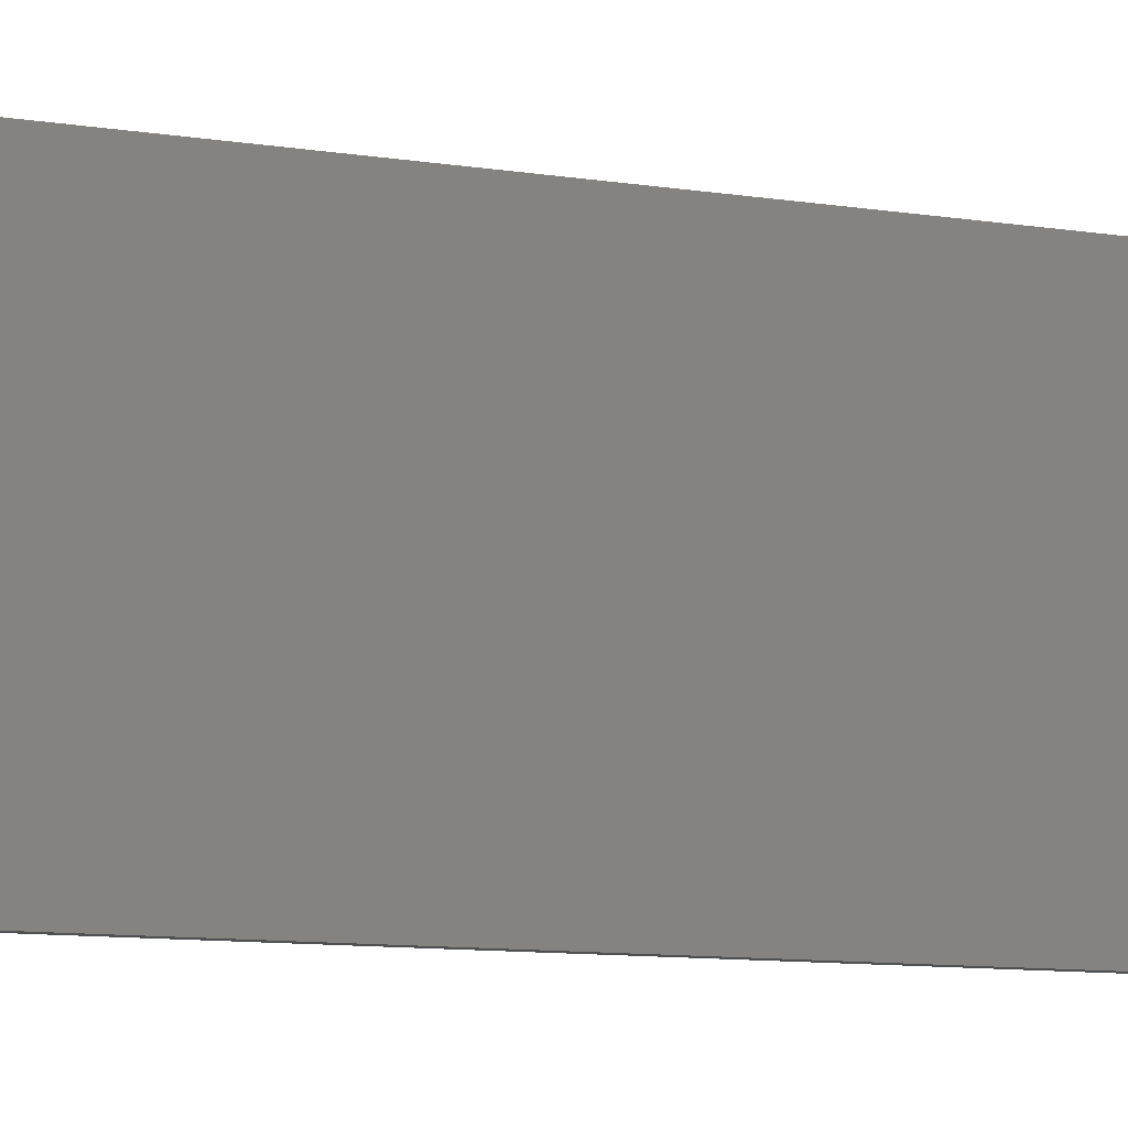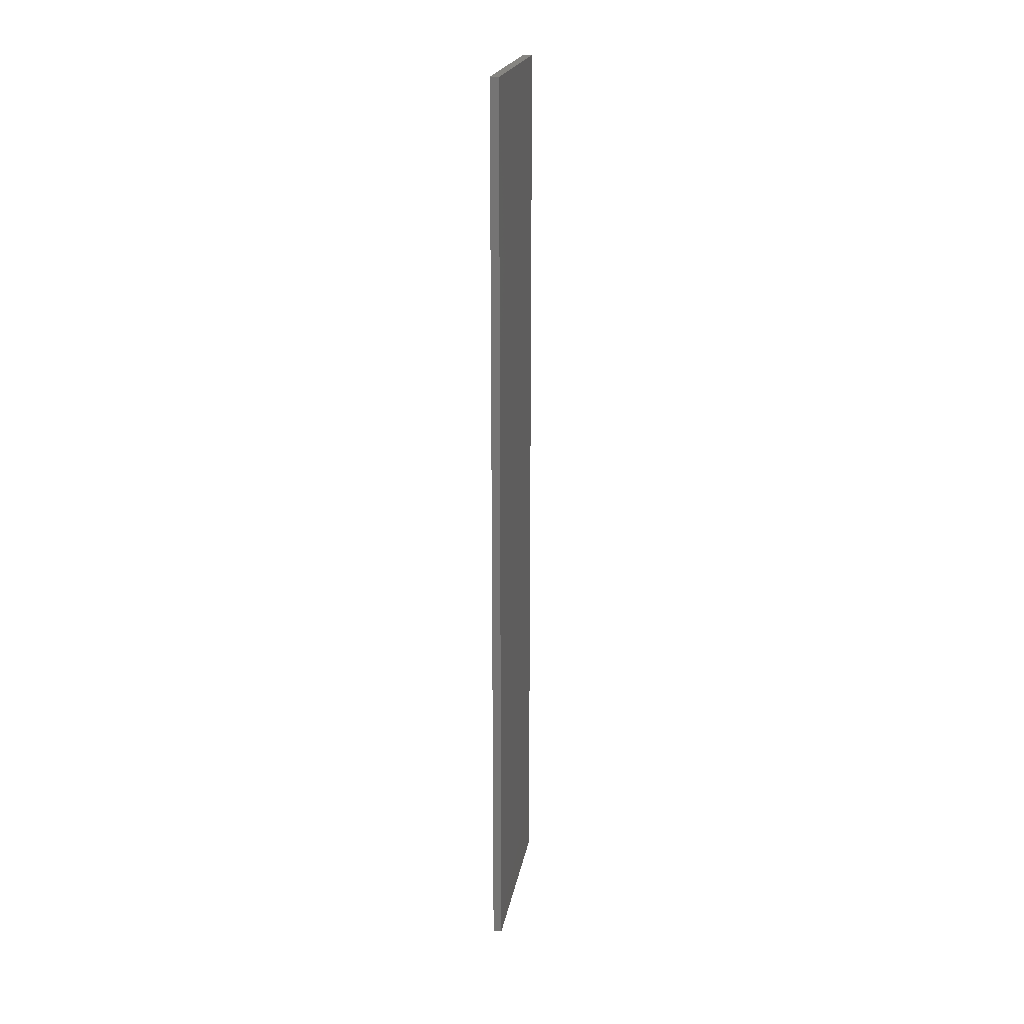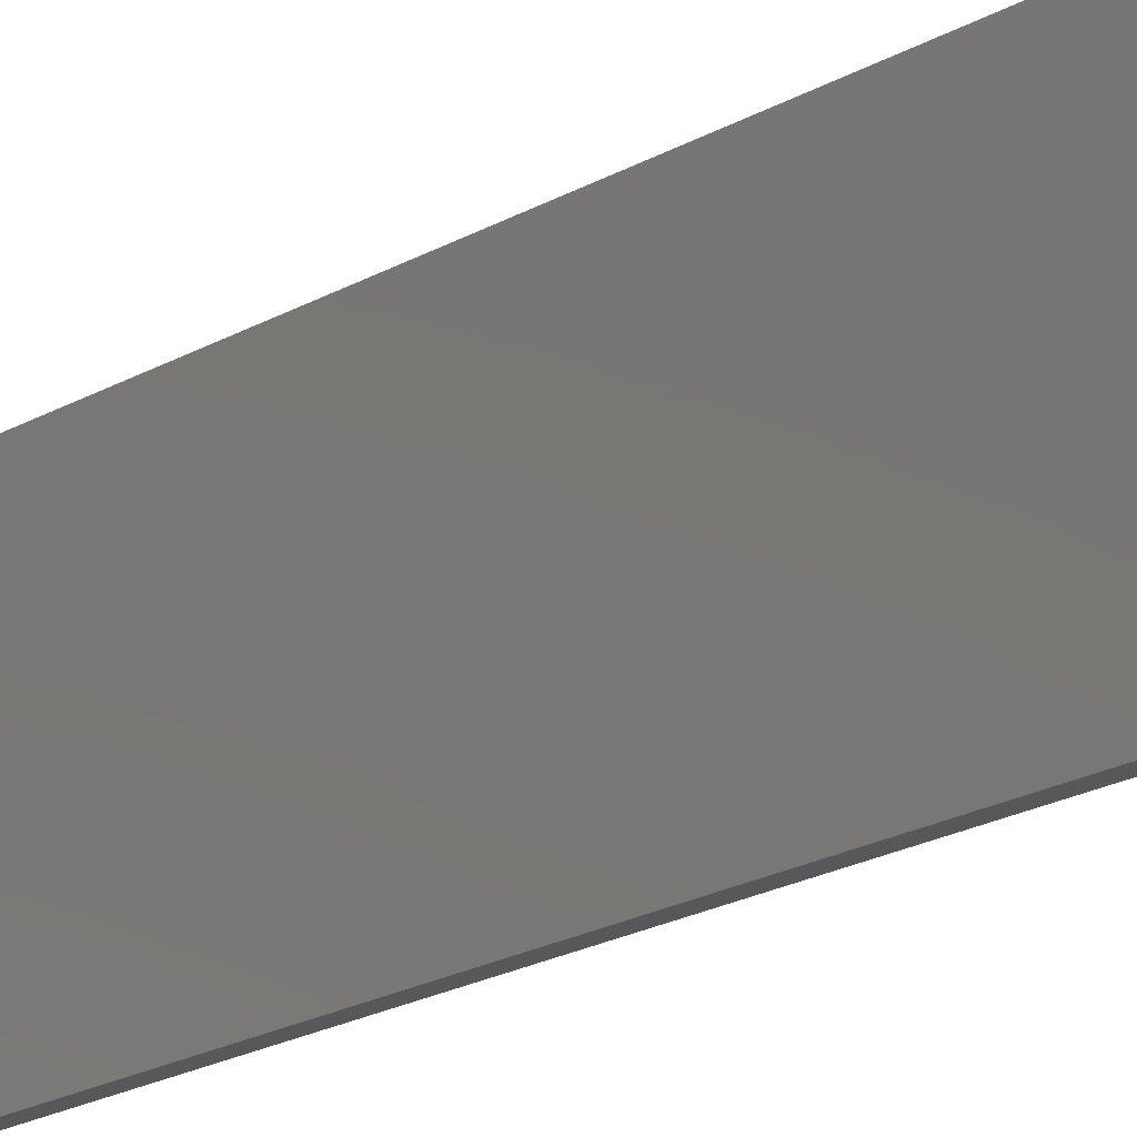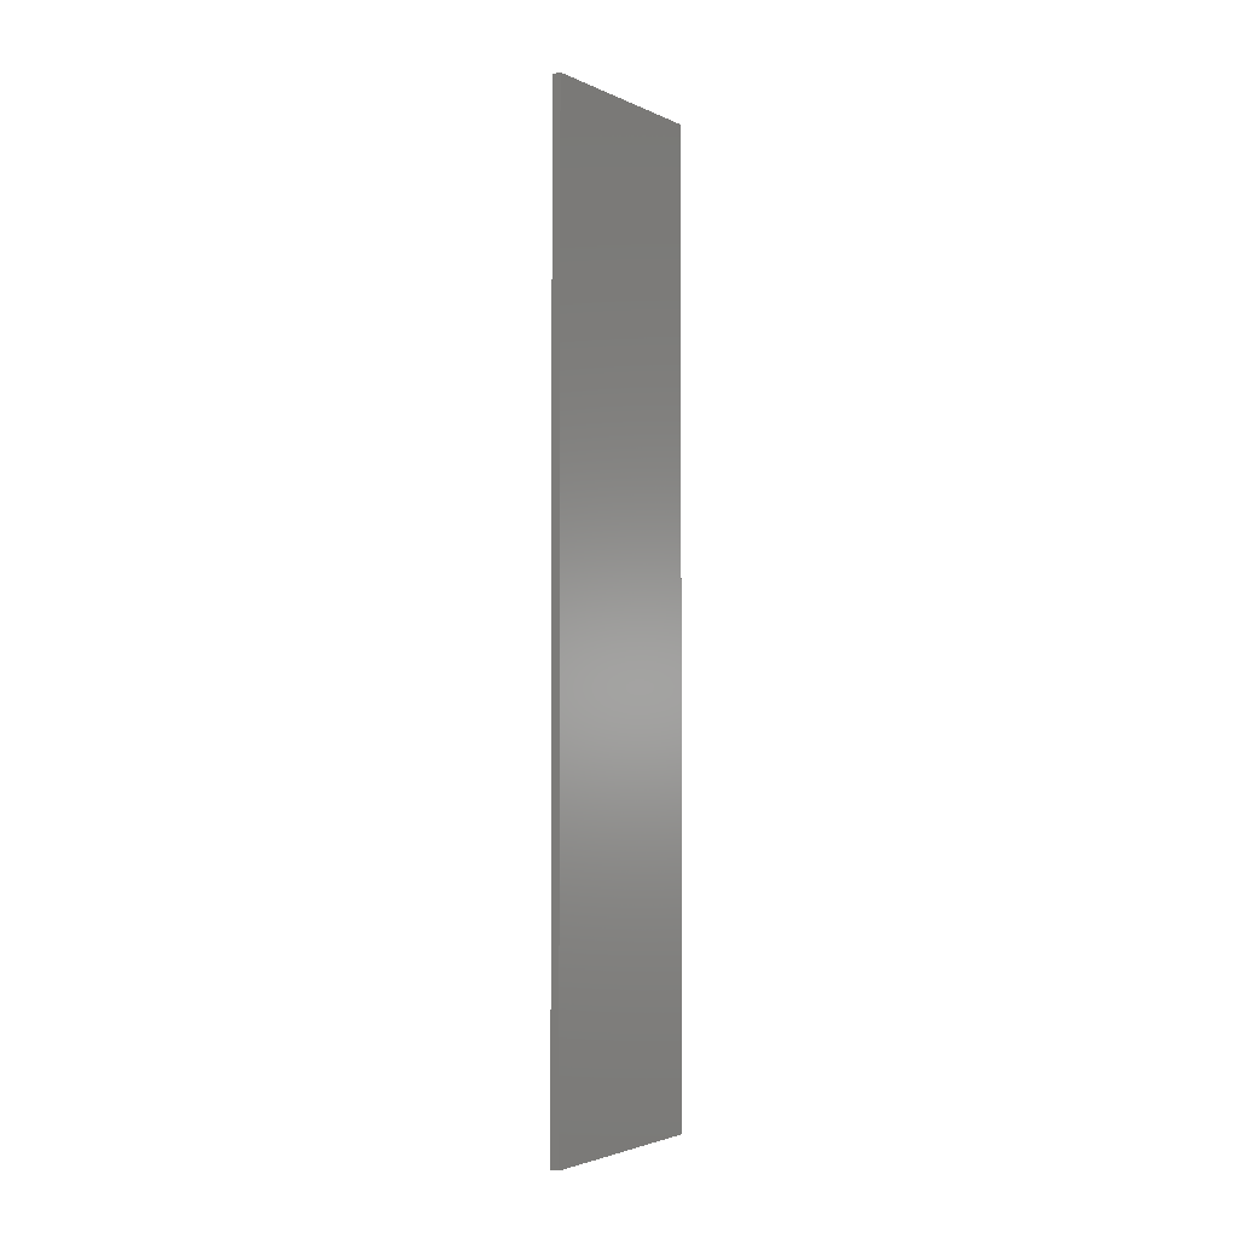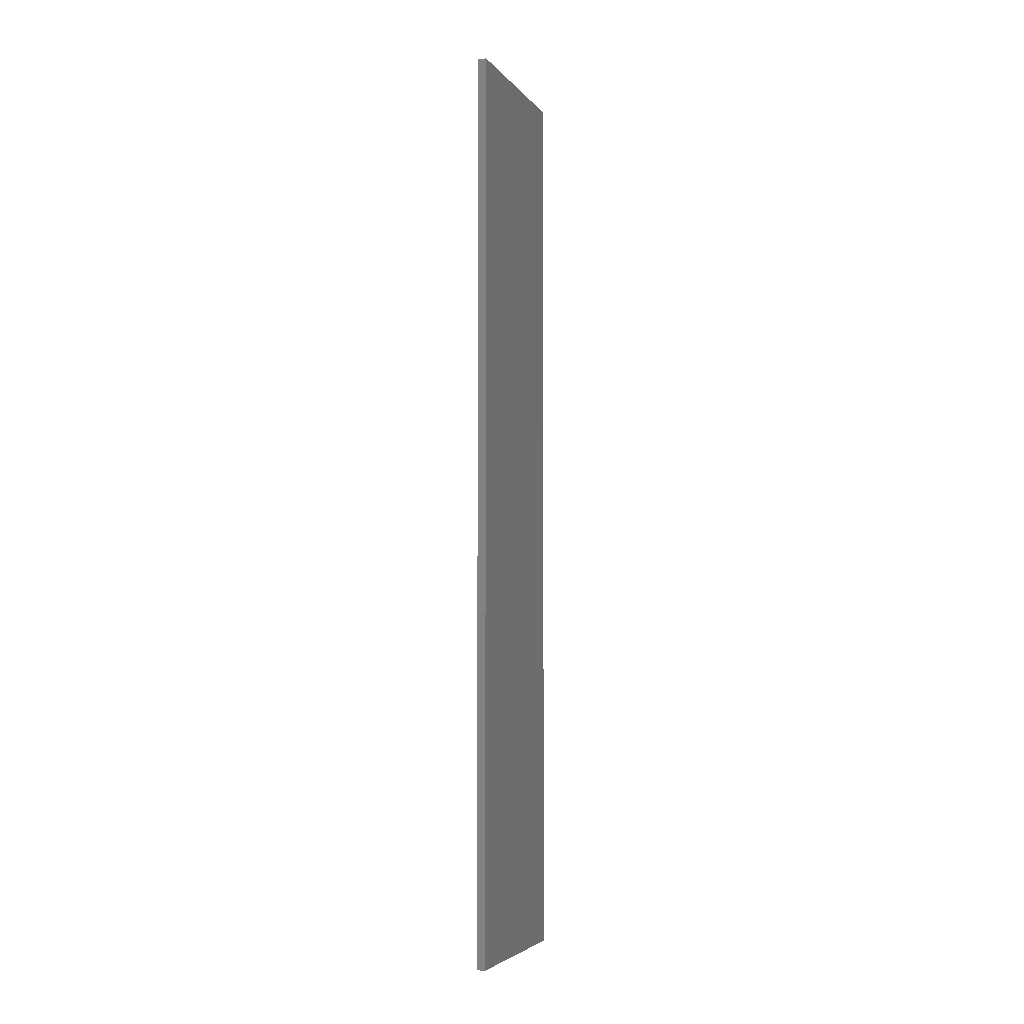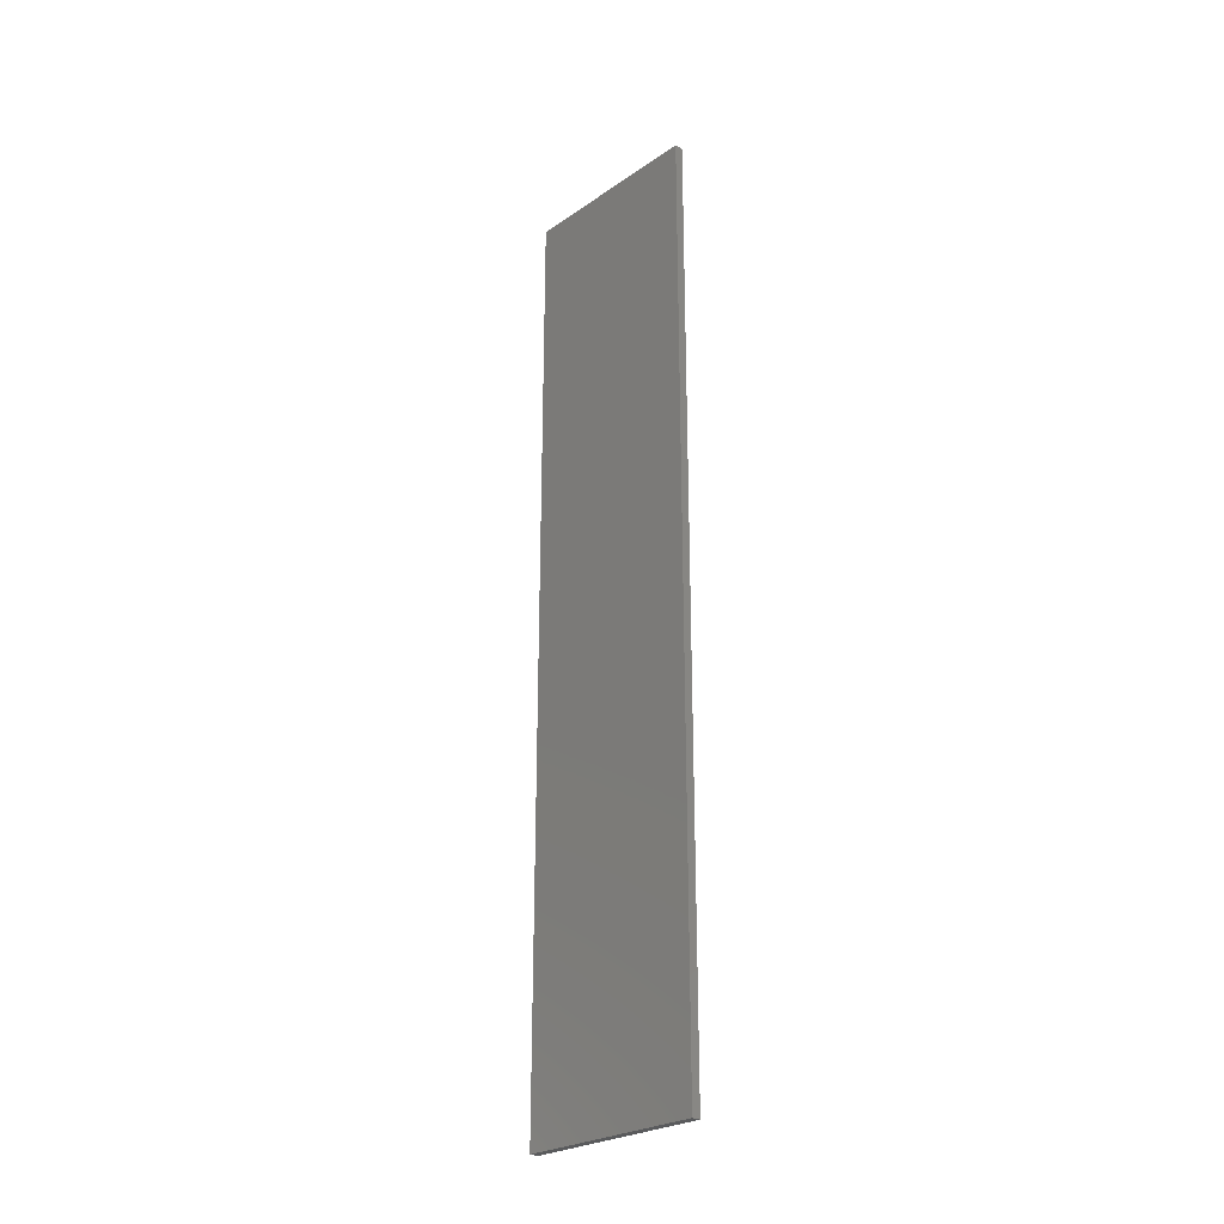
<metadata>
{"format":"stl","ext":"stl","renderer":"f3d","projection":"perspective","resolution":1024,"background":"white","views":[{"elev":-6.0,"azim":55.8,"up":"+Z"},{"elev":21.0,"azim":9.9,"up":"+Y"},{"elev":-18.3,"azim":-40.5,"up":"+Z"},{"elev":-2.9,"azim":34.7,"up":"+Y"},{"elev":-4.6,"azim":-160.9,"up":"+Y"},{"elev":-26.1,"azim":137.0,"up":"+Y"}]}
</metadata>
<code>
# stl→obj: 8 verts, 12 faces
v 0 320 65
v 3 0 65
v 3 320 65
v 0 0 65
v 0 0 0
v 3 320 0
v 3 0 0
v 0 320 0
f 1 2 3
f 2 1 4
f 5 6 7
f 6 5 8
f 5 2 4
f 2 5 7
f 2 6 3
f 6 2 7
f 6 1 3
f 1 6 8
f 5 1 8
f 1 5 4

</code>
